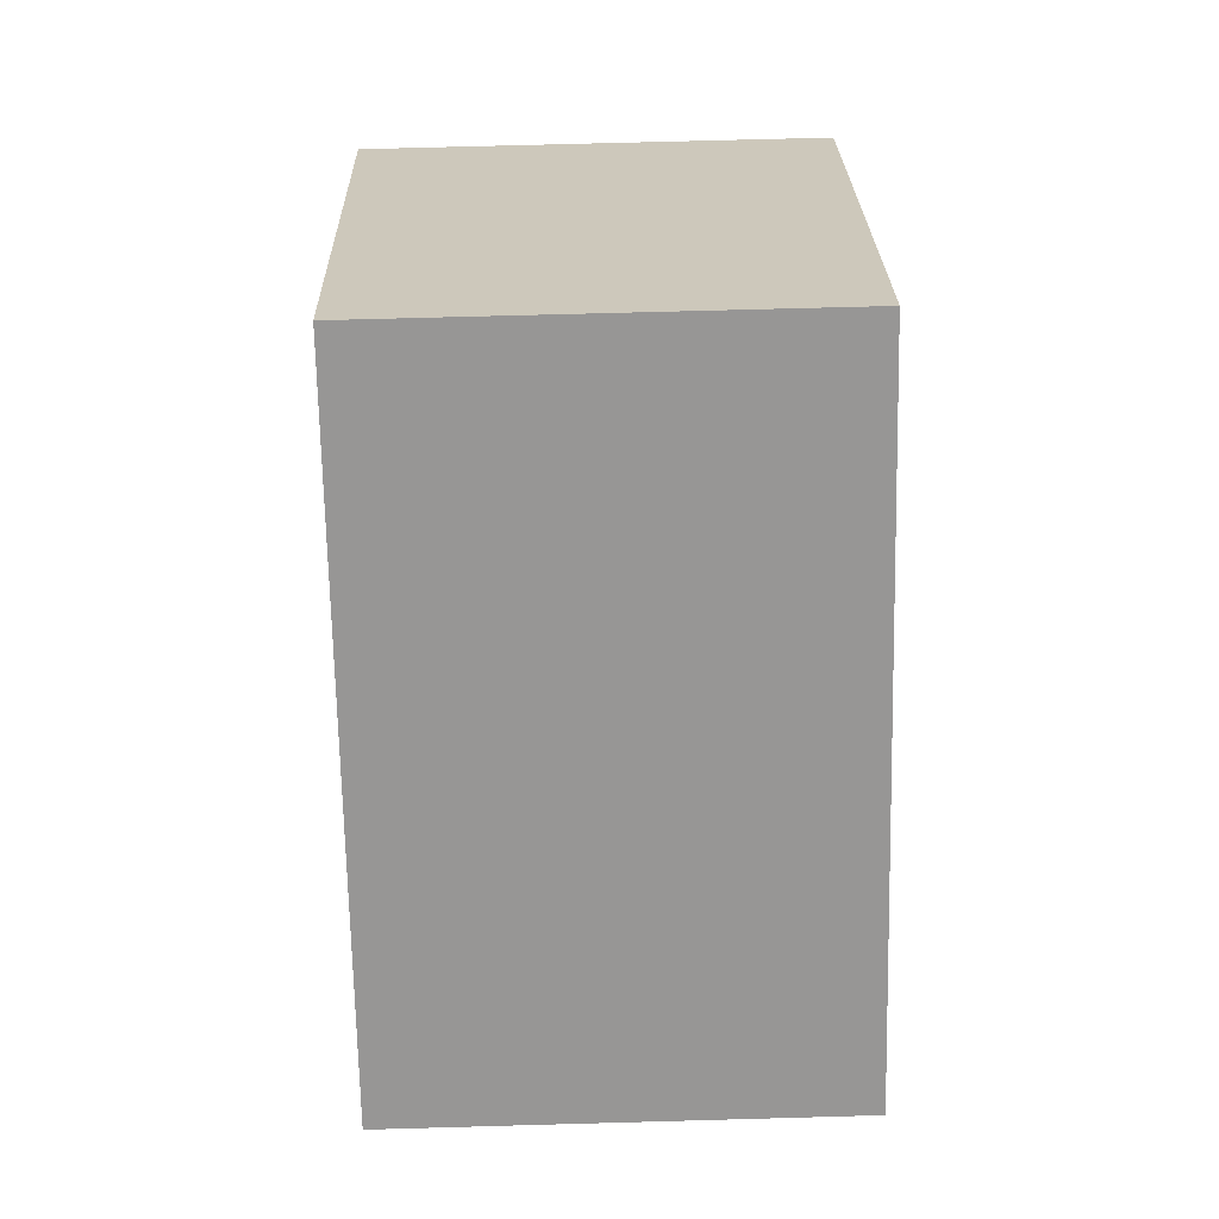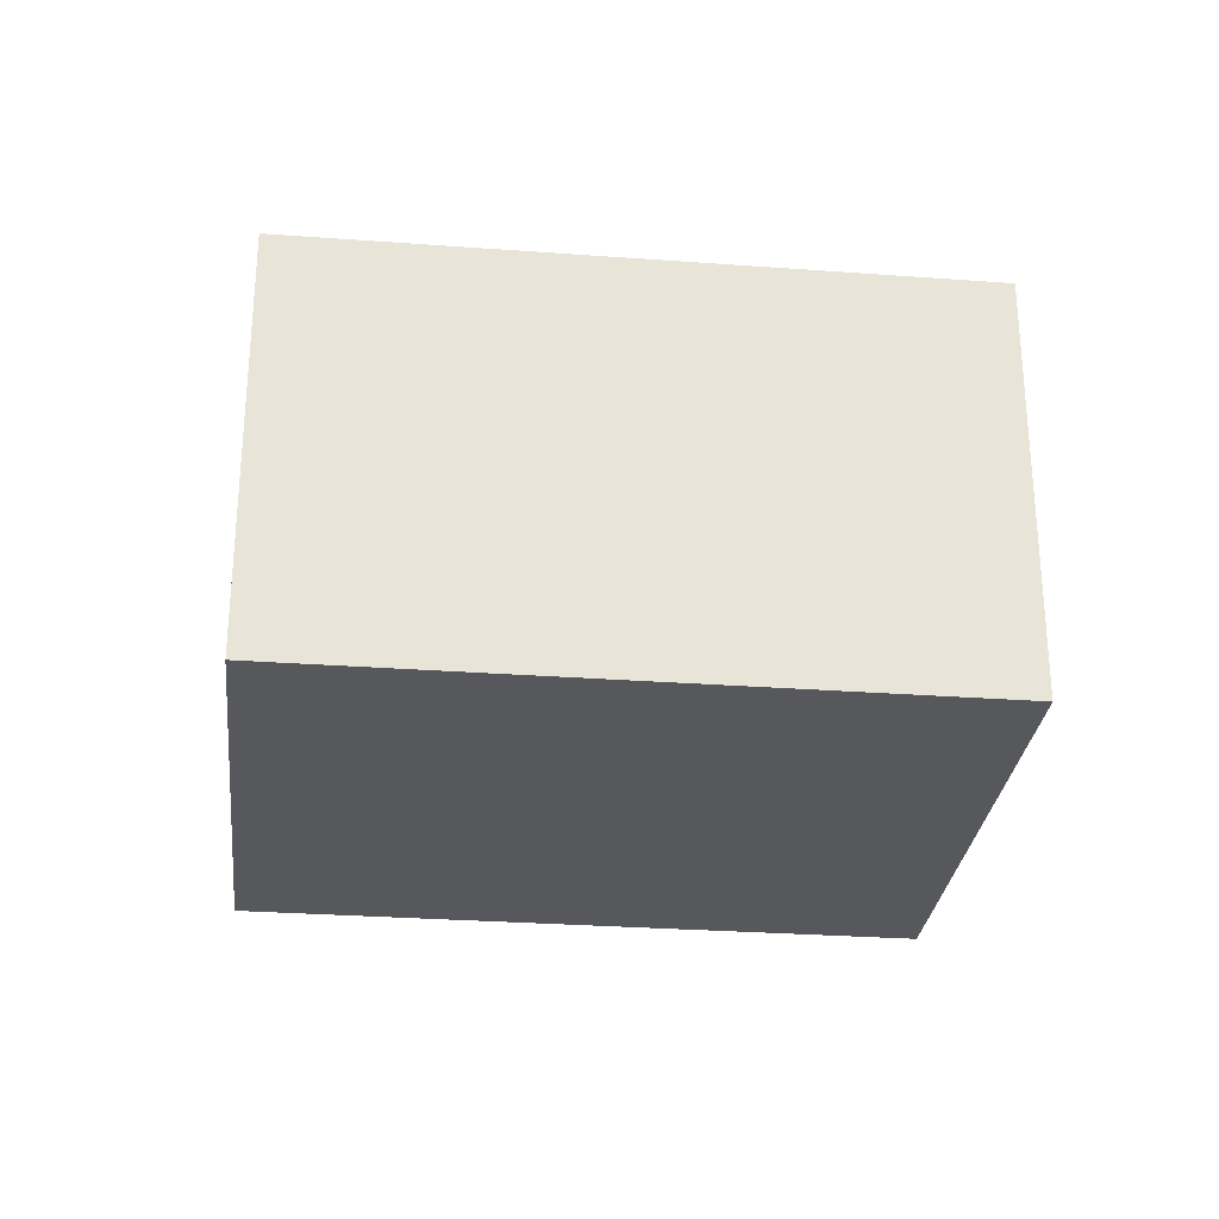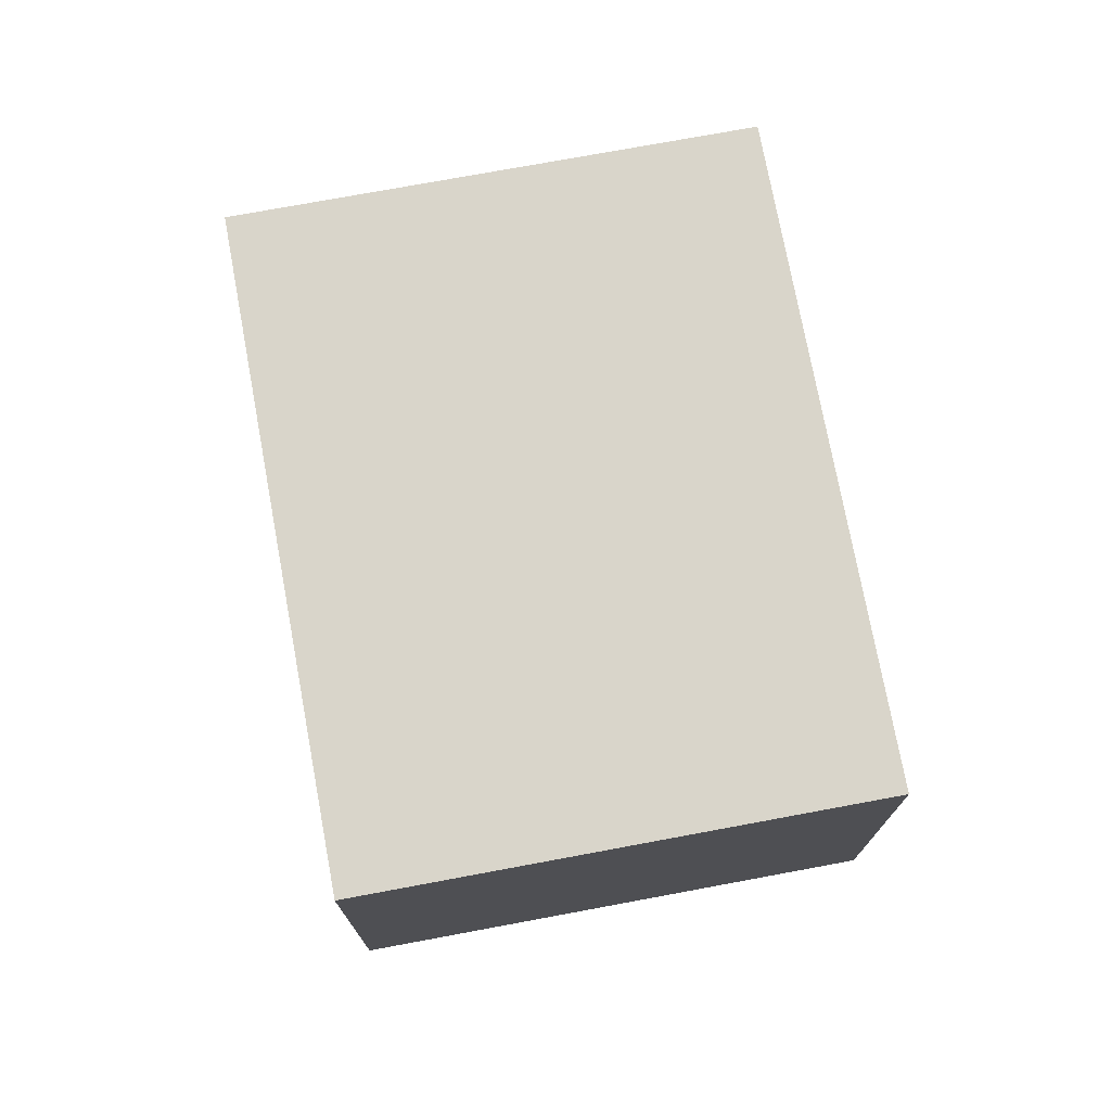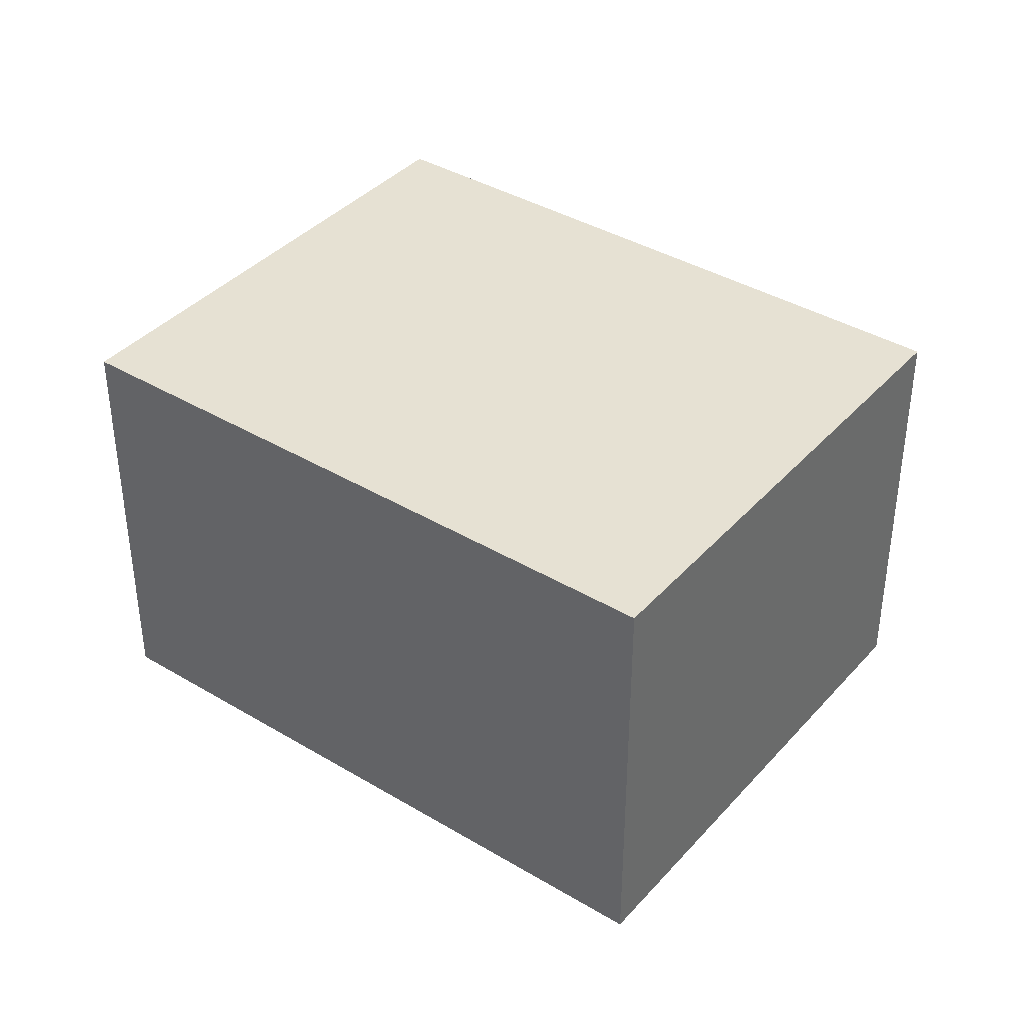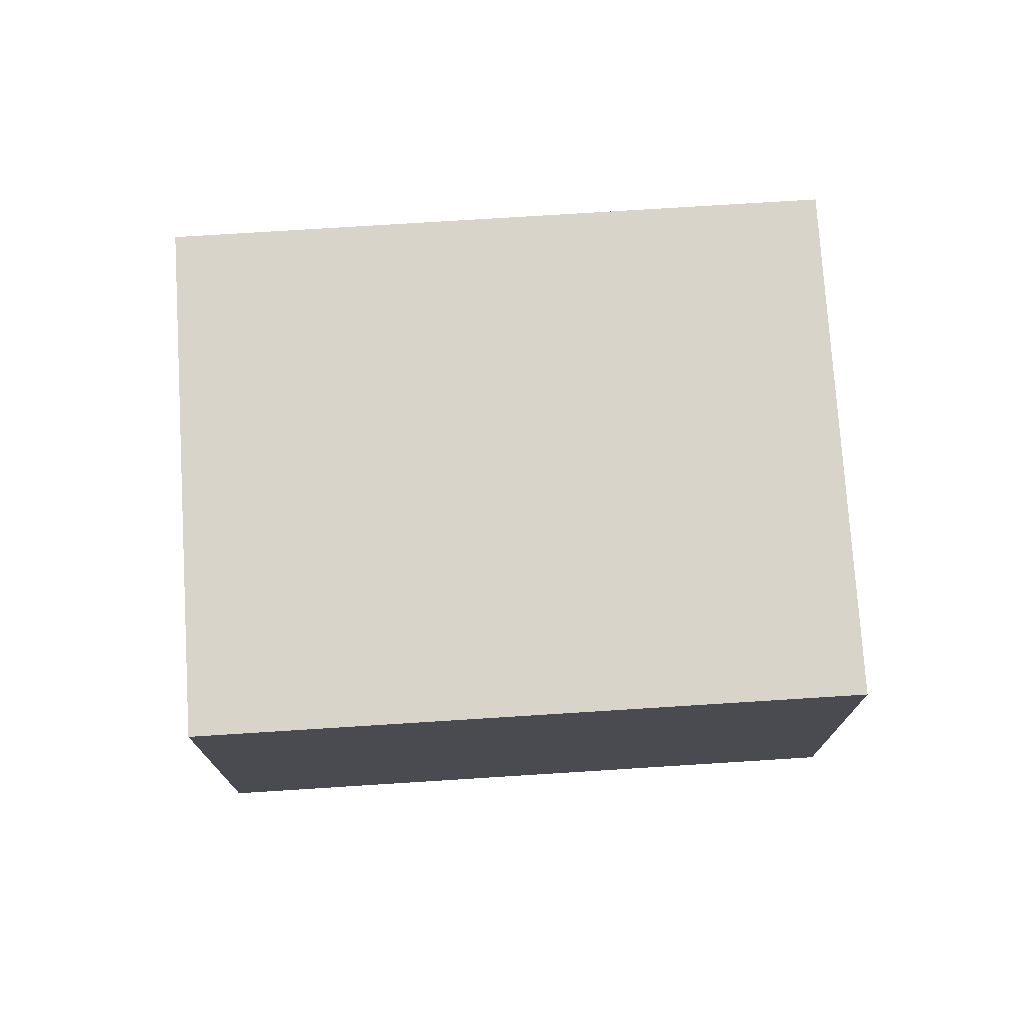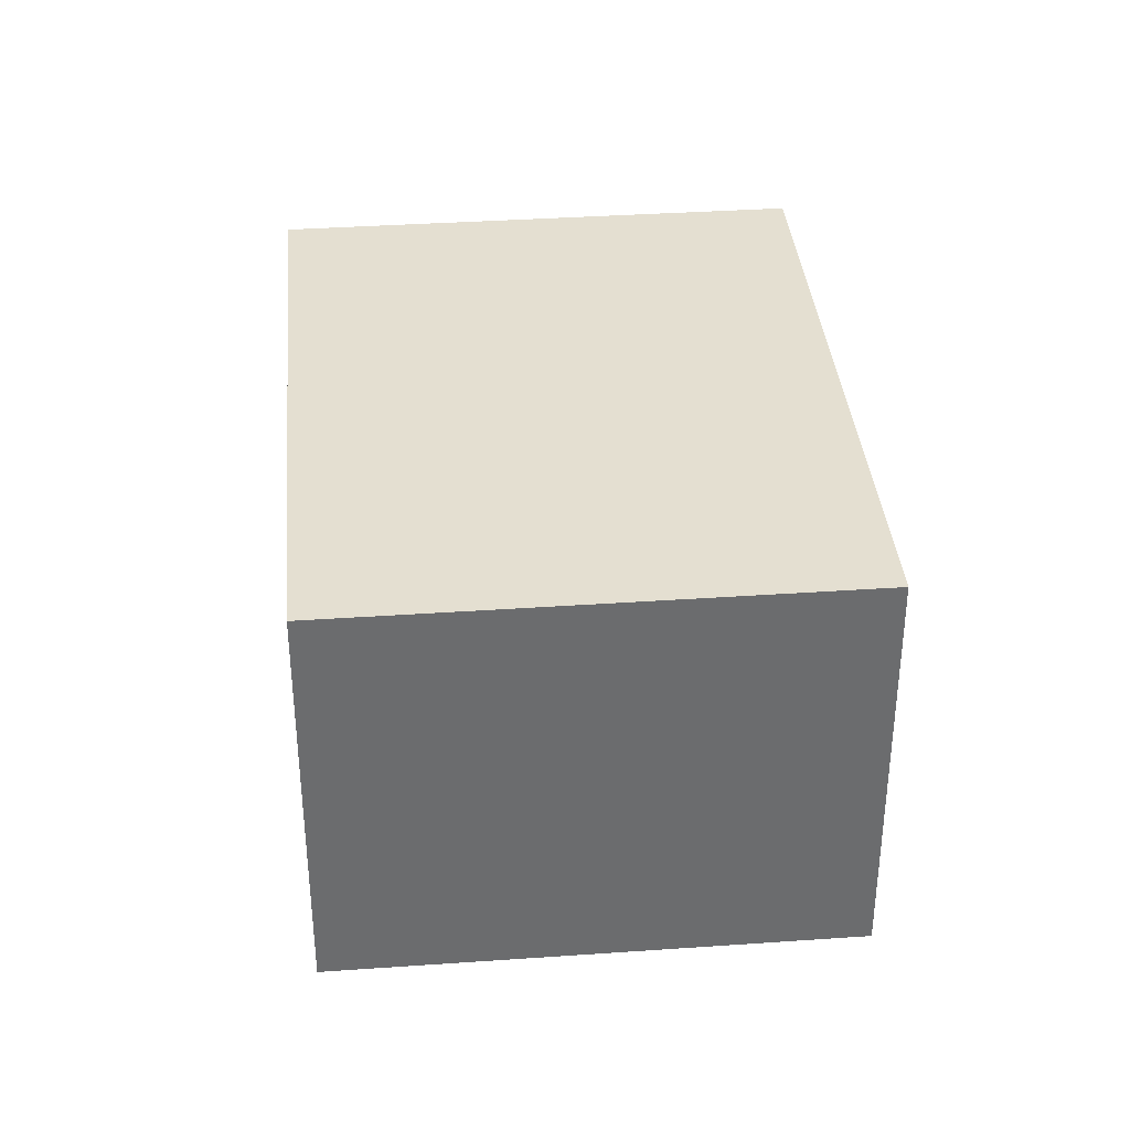
<metadata>
{"format":"obj","ext":"obj","renderer":"f3d","projection":"perspective","resolution":1024,"background":"white","views":[{"elev":69.5,"azim":88.4,"up":"+Z"},{"elev":-28.7,"azim":-143.6,"up":"+Y"},{"elev":74.6,"azim":122.2,"up":"+Y"},{"elev":38.9,"azim":79.6,"up":"+Y"},{"elev":75.2,"azim":-140.9,"up":"+Y"},{"elev":36.8,"azim":127.6,"up":"+Y"}]}
</metadata>
<code>
v  2.588 2.195 -2.389
v  1.875 2.195 2.032
v  4.464 2.195 -0.358
v  0 2.195 1.344e-16
v  1.875 -1.244e-16 2.032
v  4.464 2.192e-17 -0.358
v  2.588 1.463e-16 -2.389
v  0 0 0
g defaultobject
f 1 2 3
f 2 1 4
f 5 3 2
f 3 5 6
f 6 1 3
f 1 6 7
f 7 4 1
f 4 7 8
f 8 2 4
f 2 8 5
f 8 6 5
f 6 8 7

</code>
